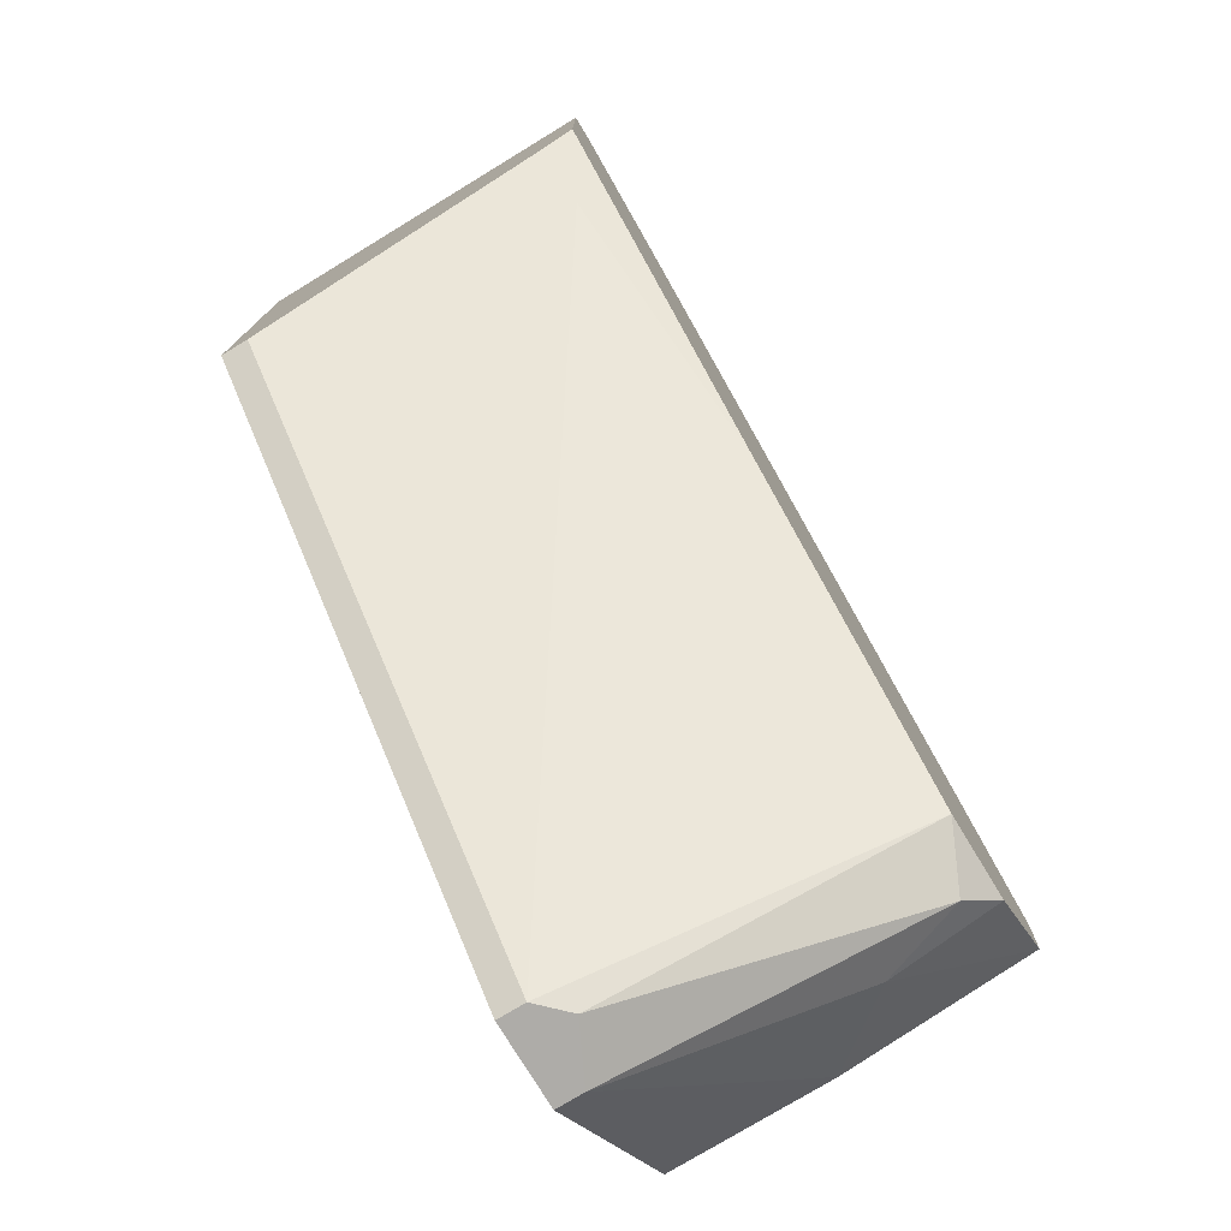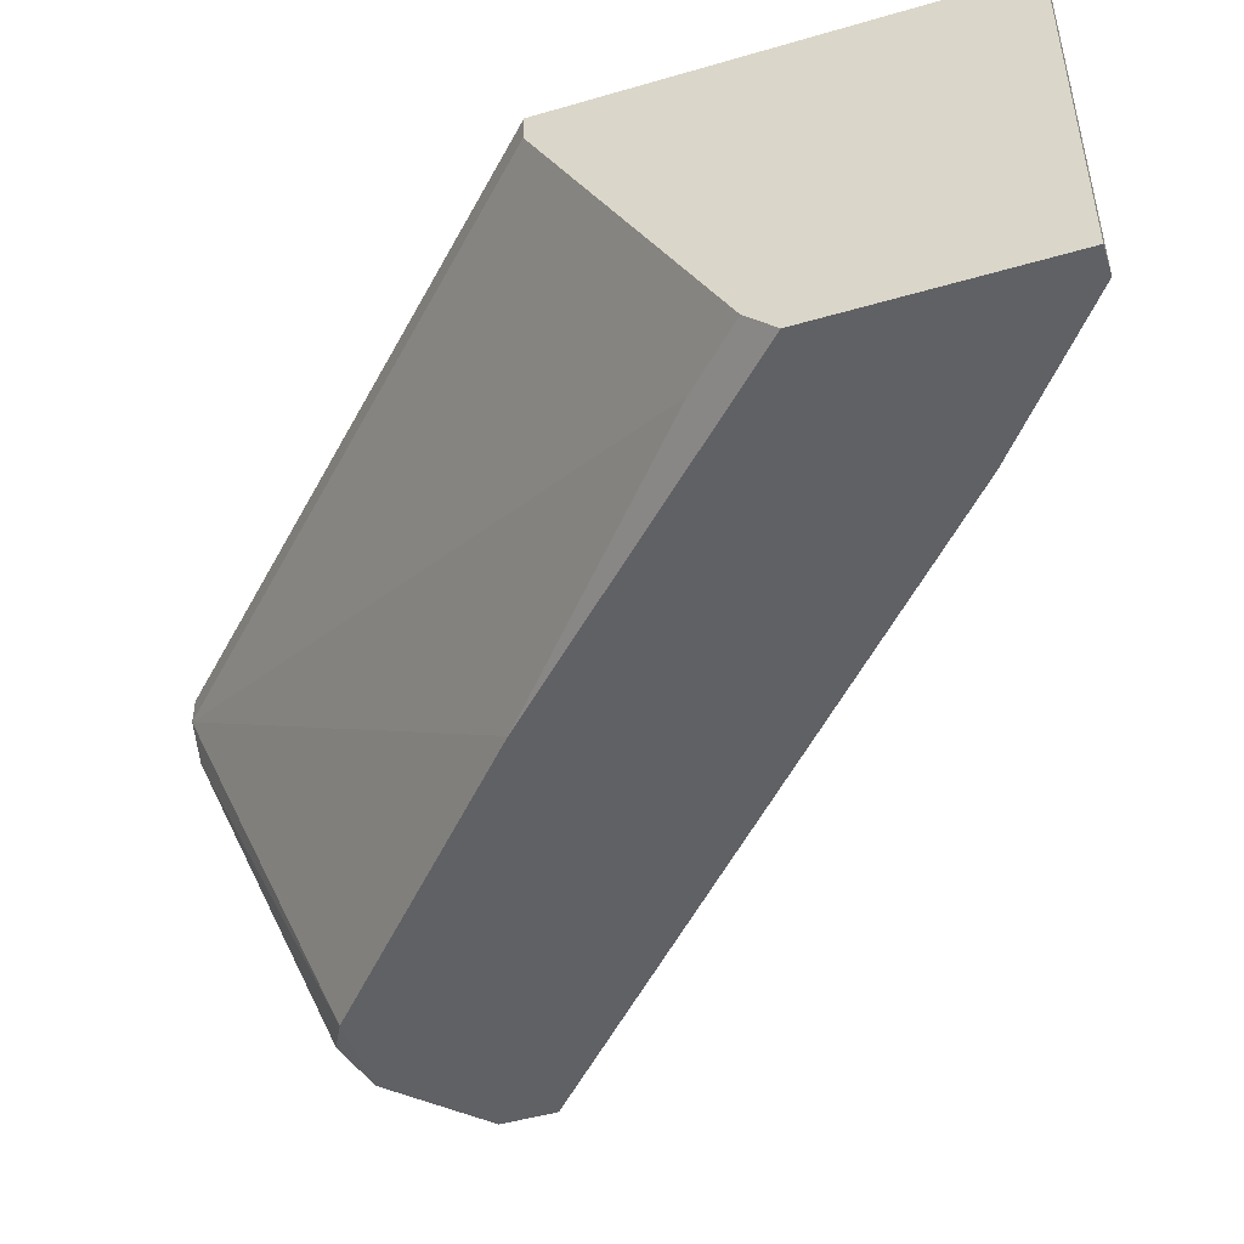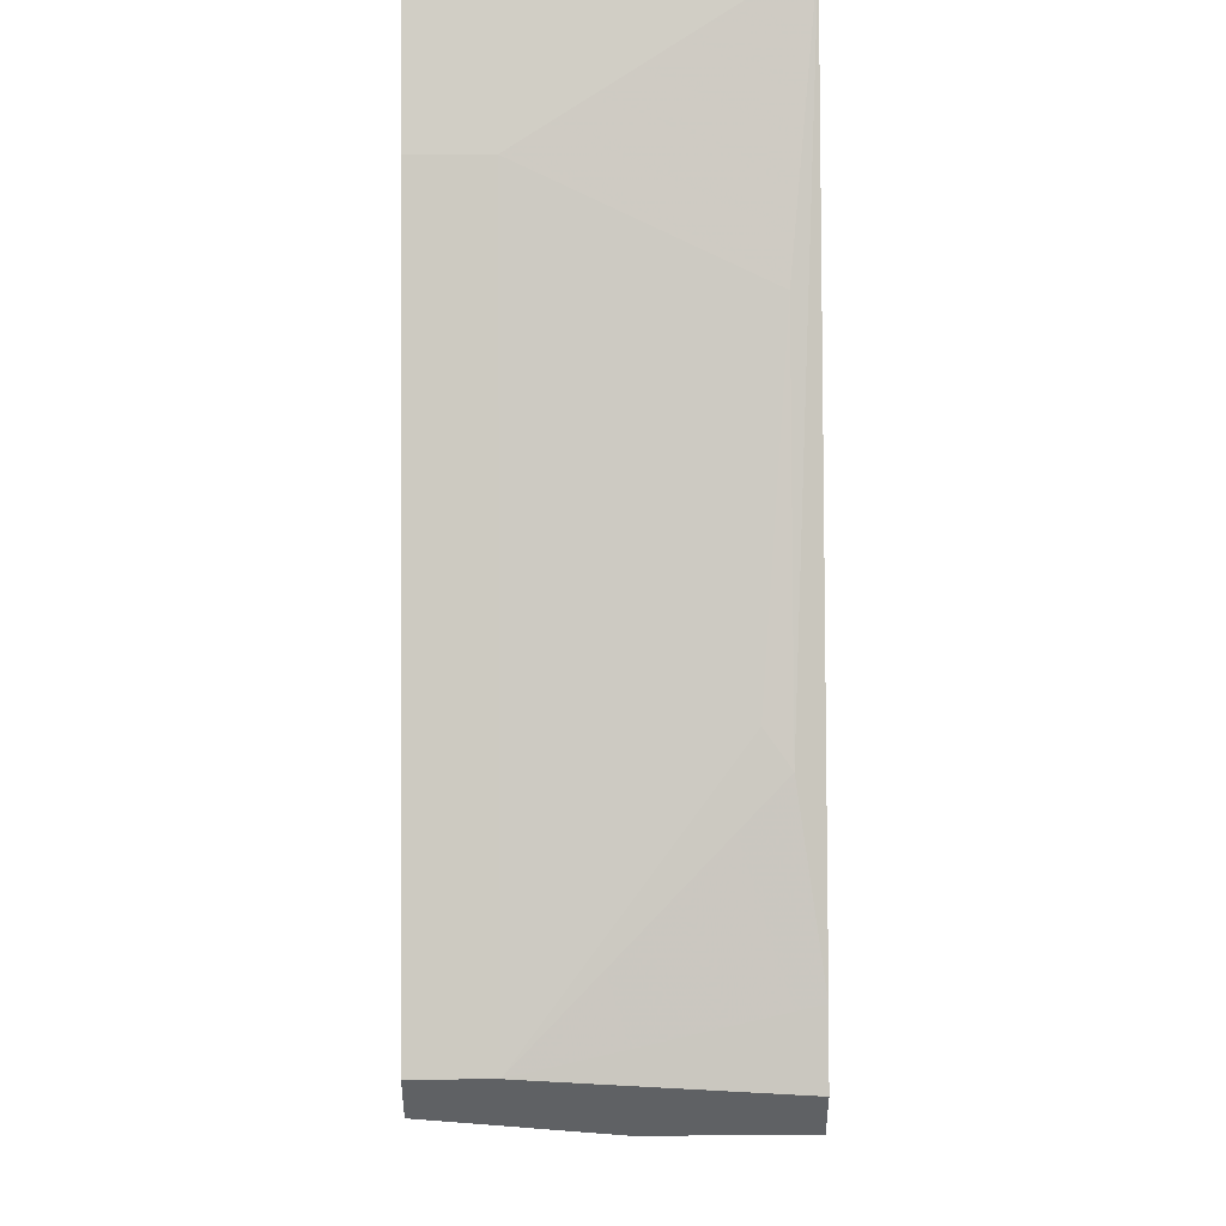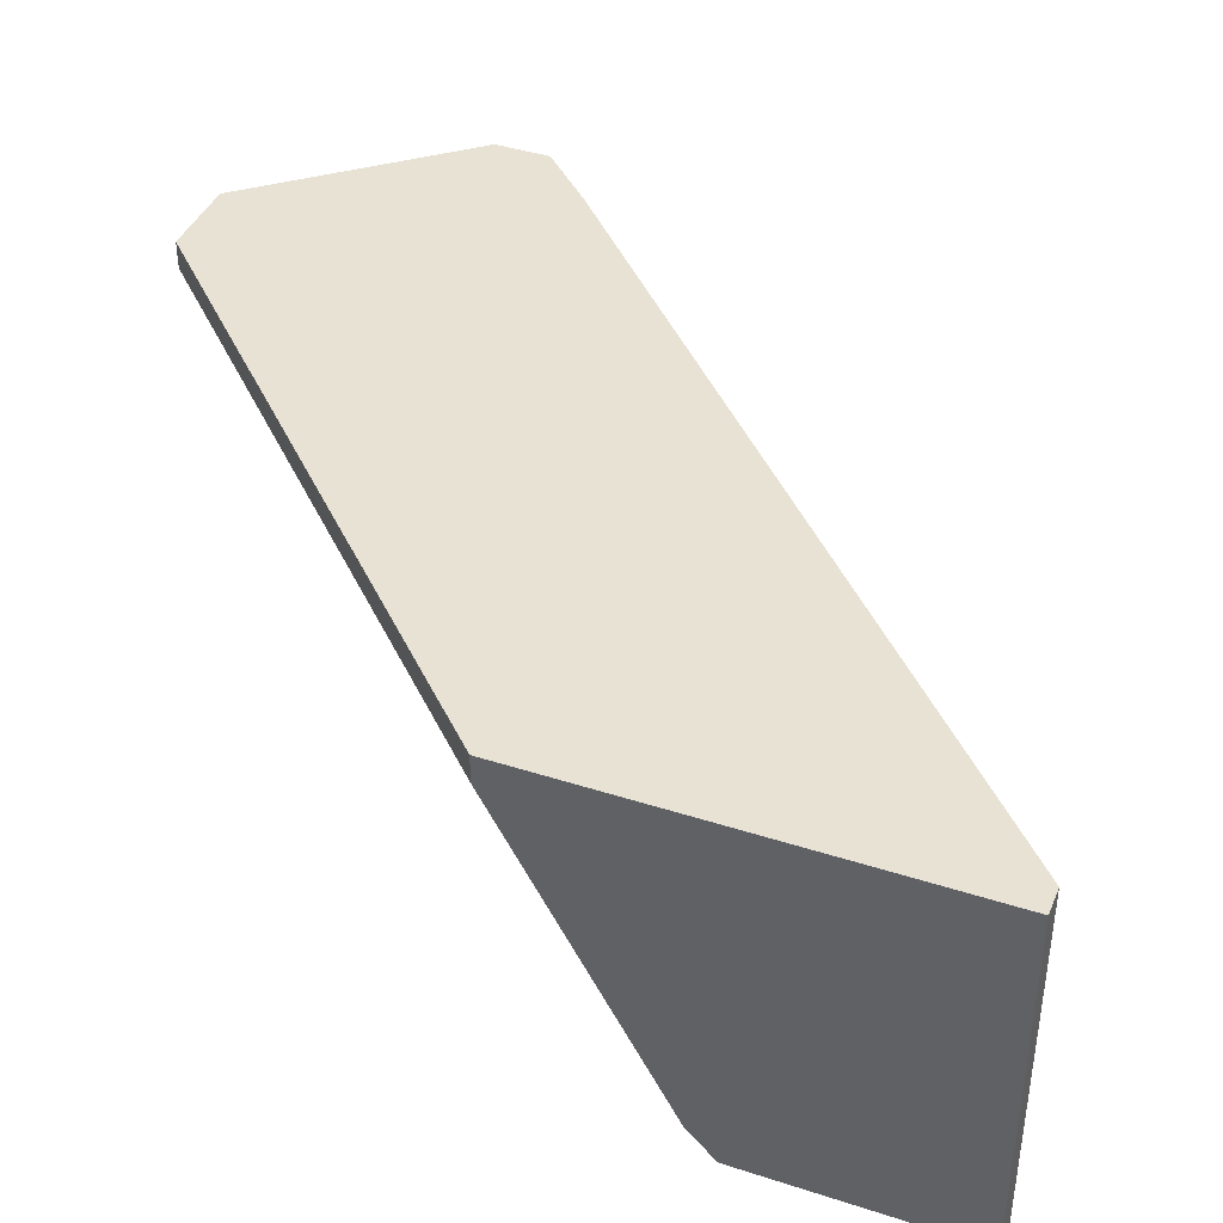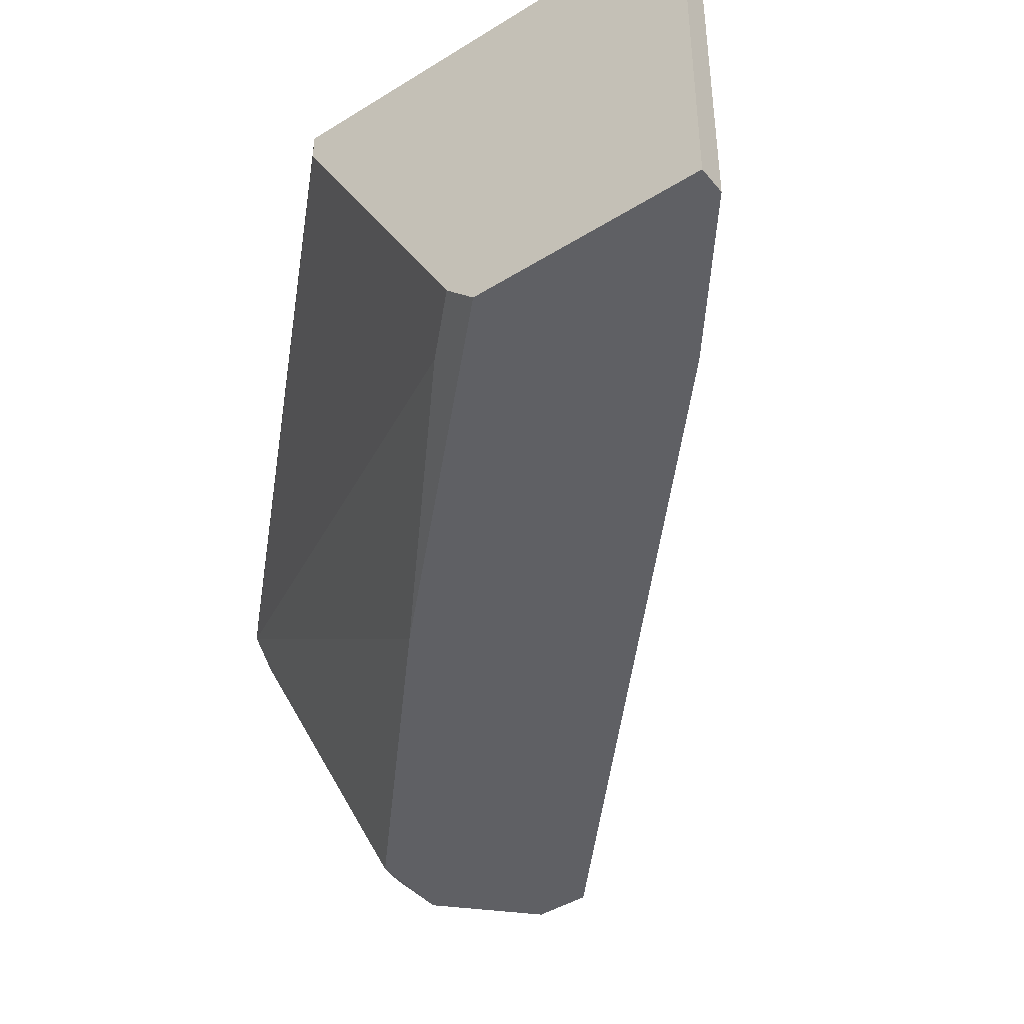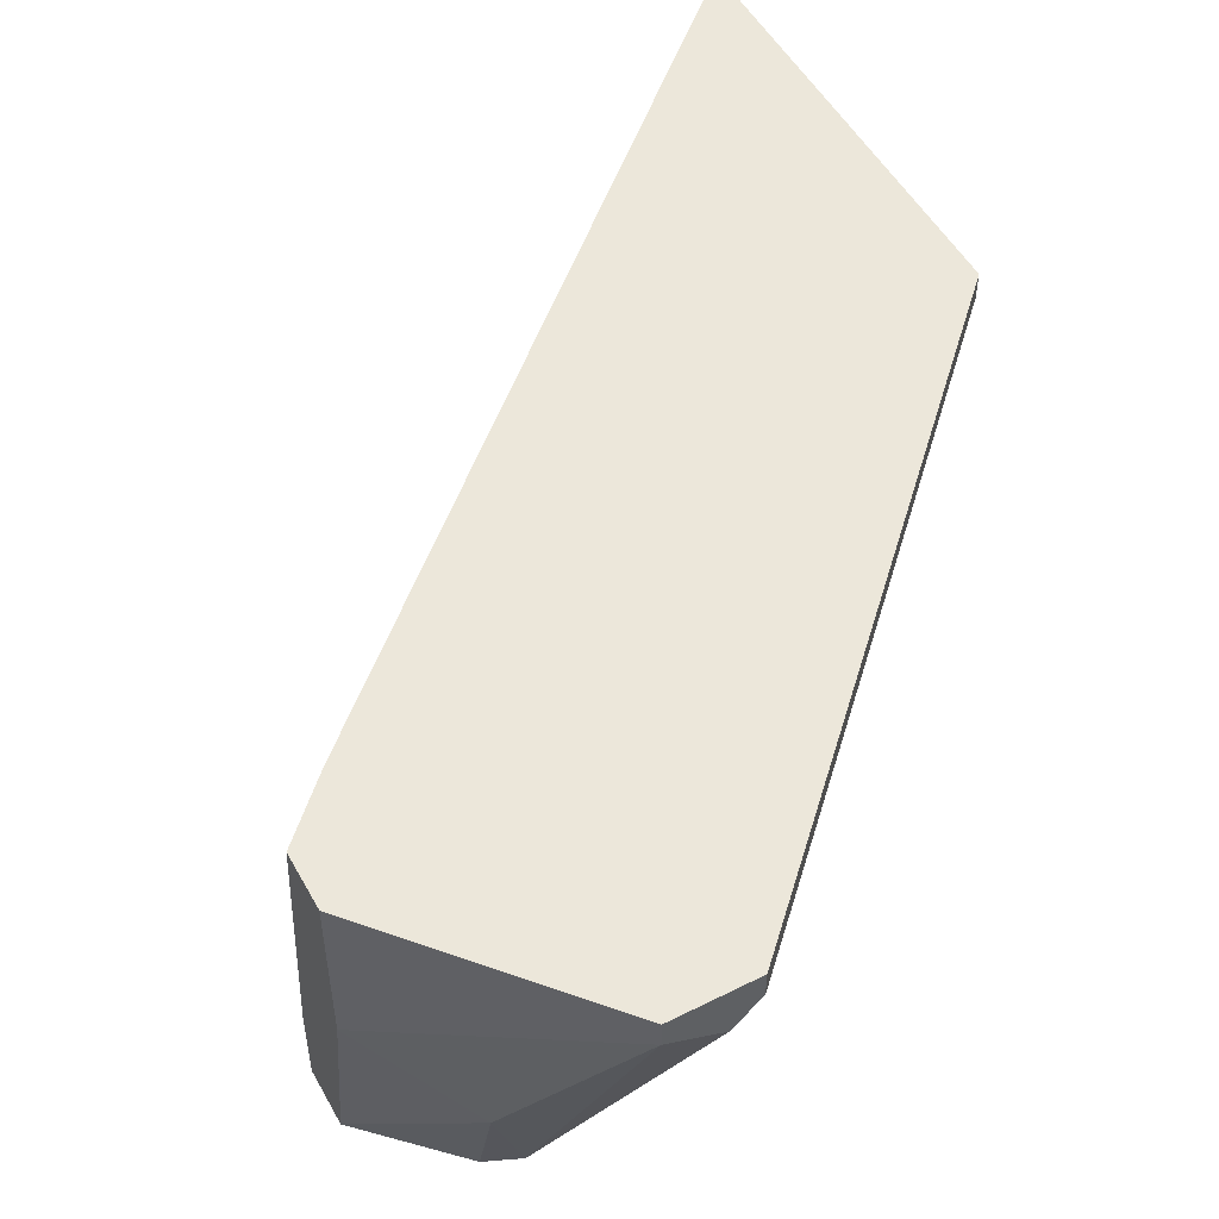
<metadata>
{"format":"obj","ext":"obj","renderer":"f3d","projection":"perspective","resolution":1024,"background":"white","views":[{"elev":-76.8,"azim":121.3,"up":"+Y"},{"elev":-48.1,"azim":108.1,"up":"+Z"},{"elev":44.2,"azim":-90.4,"up":"+Y"},{"elev":40.7,"azim":111.6,"up":"+Z"},{"elev":-43.7,"azim":126.3,"up":"+Z"},{"elev":51.8,"azim":-28.5,"up":"+Z"}]}
</metadata>
<code>
v -0.04296 -0.008275 0.02373
v -0.04296 -0.008275 0.02195
v -0.04651 0.0201 0.02195
v -0.01105 0.05024 0.02373
v -0.01105 0.05024 0.000679
v -0.01105 0.03428 0.002452
v -0.01105 0.02364 0.02373
v -0.01105 0.02364 0.02195
v -0.01105 0.03605 0.000679
v -0.0146 0.03073 0.002452
v -0.04473 0.02187 0.02018
v -0.04473 -0.008275 0.02018
v -0.04828 -0.008275 0.02373
v -0.04828 -0.008275 0.02195
v -0.04828 0.000593 0.000679
v -0.02701 0.03782 0.02195
v -0.01283 0.05024 0.02373
v -0.01283 0.05024 0.000679
v -0.03056 0.01656 0.000679
v -0.0536 -0.001177 0.007773
v -0.0536 0.000593 0.000679
v -0.02169 0.04315 0.000679
v -0.02169 0.04315 0.005999
v -0.05183 -0.001177 0.002452
v -0.05537 0.01124 0.02373
v -0.05892 0.005914 0.000679
v -0.05892 0.00946 0.000679
v -0.05892 0.00946 0.005999
v -0.05892 0.004144 0.02373
v -0.05892 0.004144 0.01309
v -0.05892 0.00769 0.02373
f 19 9 10
f 29 1 17
f 30 29 27
f 5 15 27
f 5 8 6
f 29 17 25
f 5 27 22
f 29 30 14
f 17 1 7
f 1 8 7
f 8 5 7
f 8 1 2
f 6 8 2
f 1 14 2
f 27 15 21
f 5 17 4
f 7 5 4
f 17 7 4
f 15 5 19
f 2 15 19
f 5 6 9
f 19 5 9
f 17 5 18
f 5 22 18
f 22 17 18
f 27 29 31
f 29 25 31
f 30 27 26
f 27 21 26
f 21 15 24
f 17 22 23
f 22 27 23
f 11 23 28
f 27 31 28
f 31 25 28
f 23 27 28
f 14 30 20
f 30 26 20
f 26 21 20
f 24 14 20
f 21 24 20
f 17 23 16
f 23 11 16
f 1 29 13
f 29 14 13
f 14 1 13
f 15 2 12
f 2 14 12
f 24 15 12
f 14 24 12
f 25 17 3
f 11 28 3
f 28 25 3
f 17 16 3
f 16 11 3
f 6 2 10
f 2 19 10
f 9 6 10

</code>
